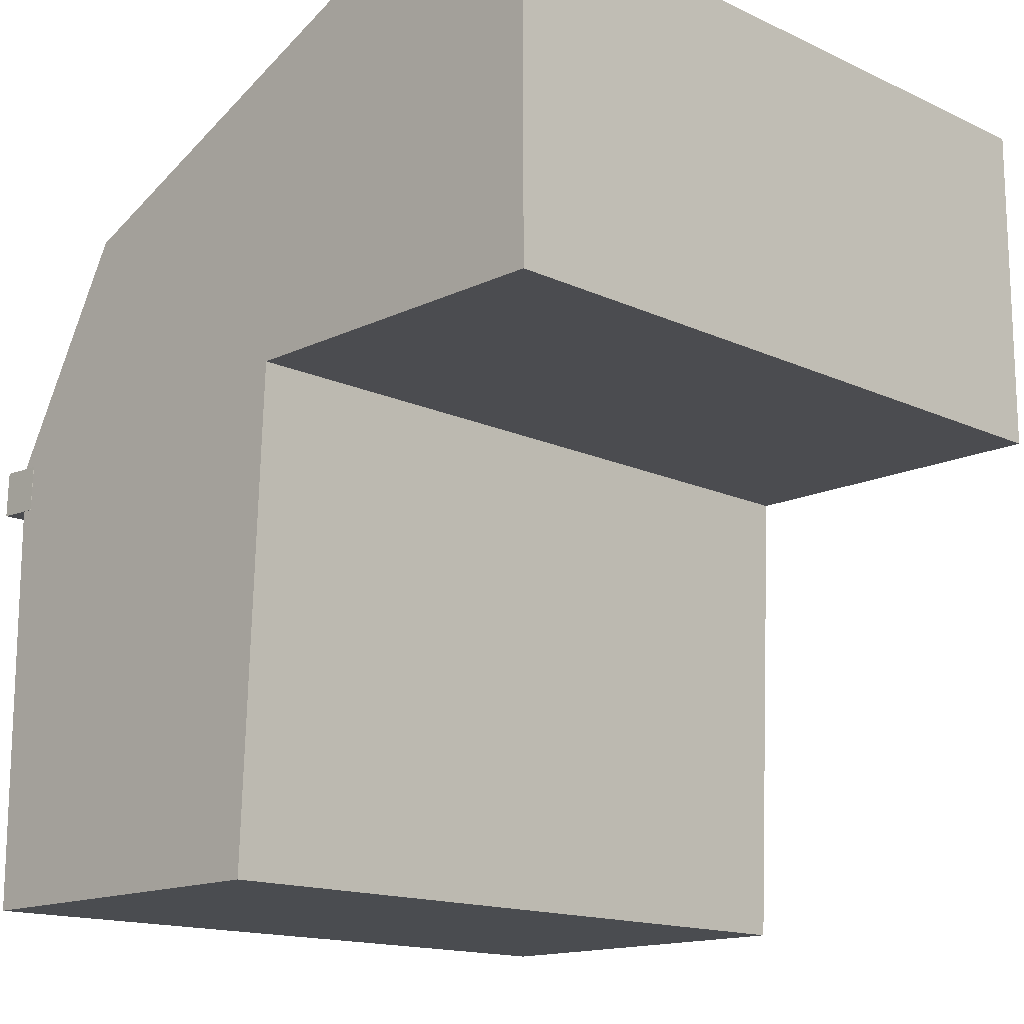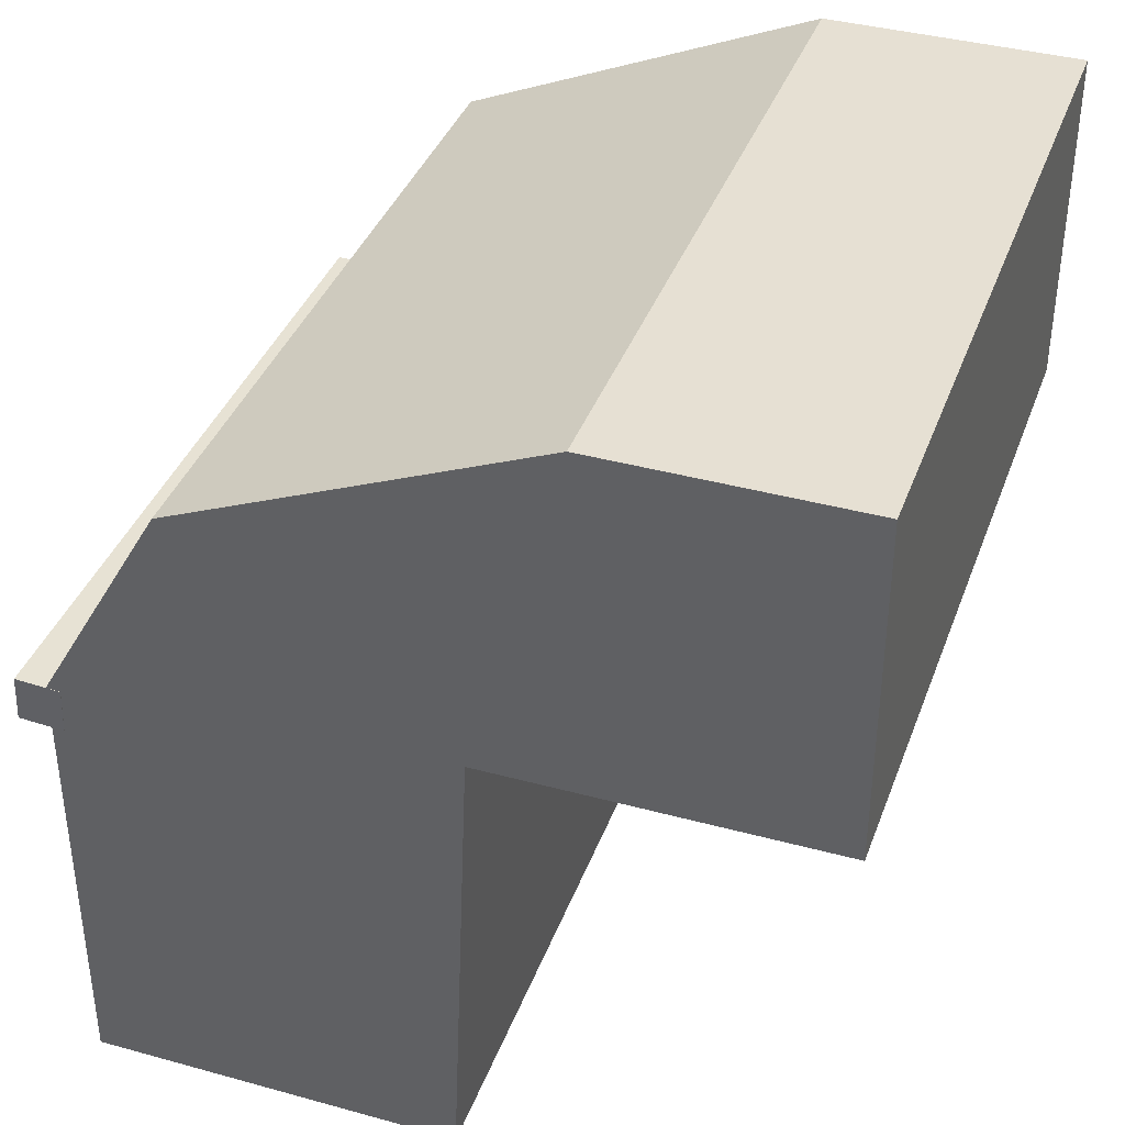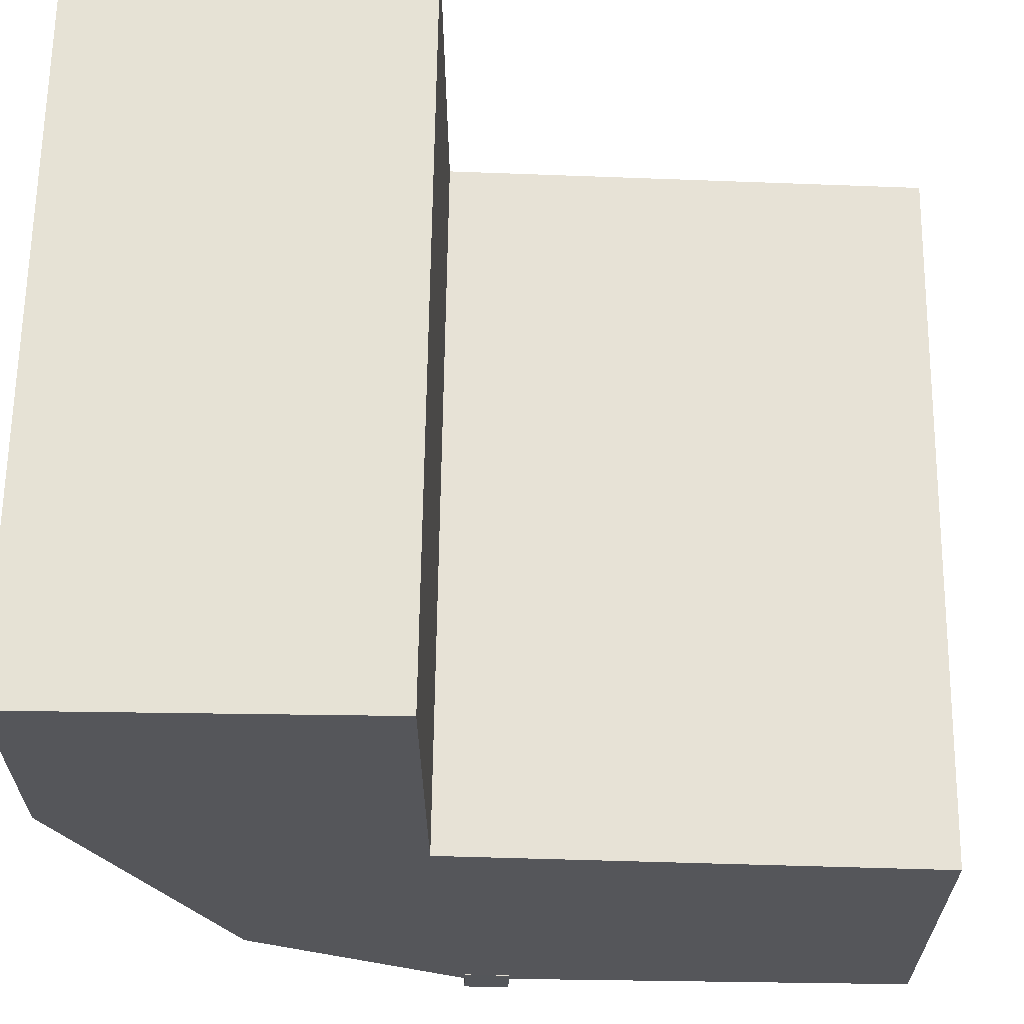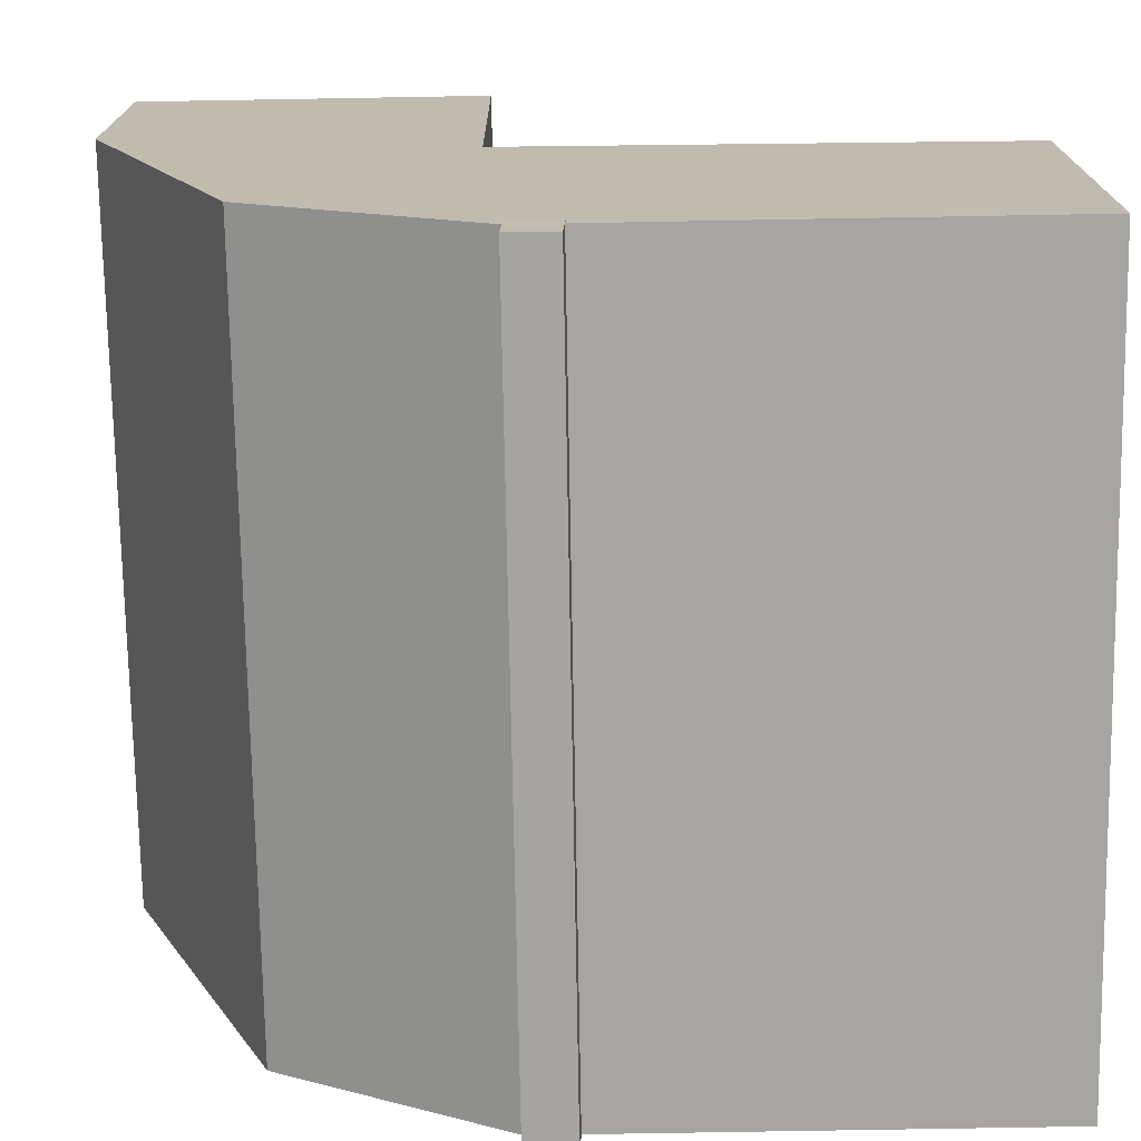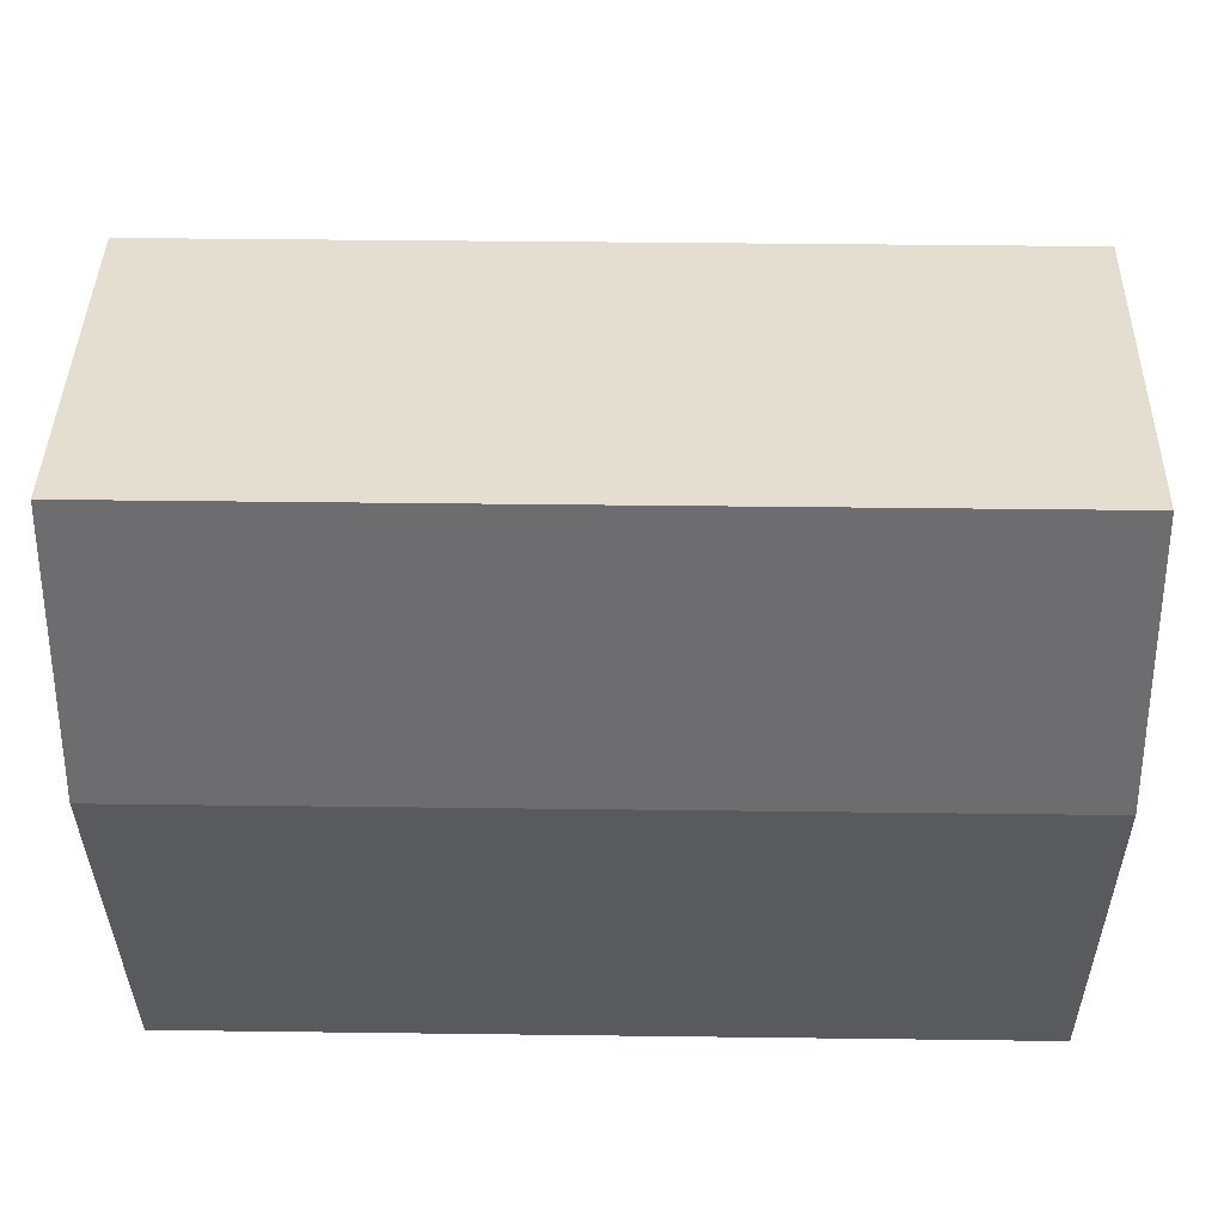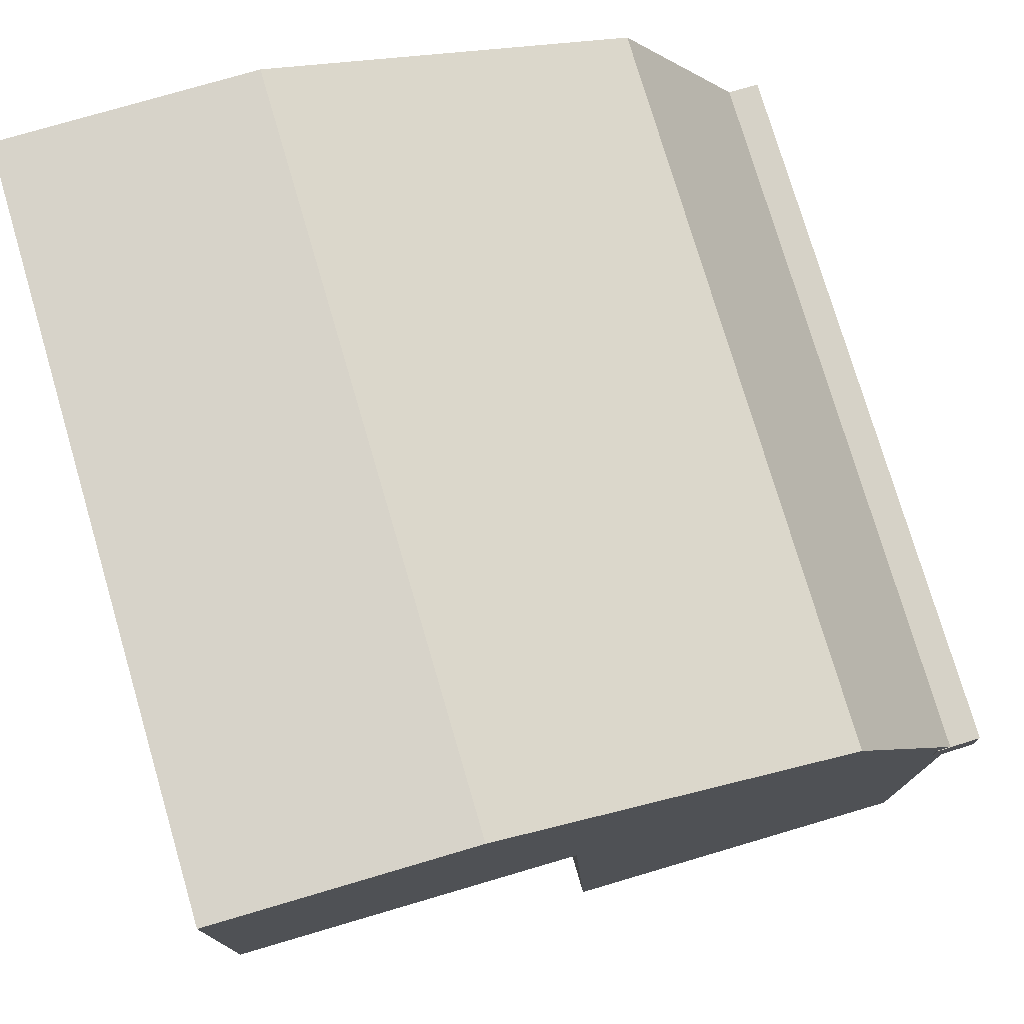
<metadata>
{"format":"obj","ext":"obj","renderer":"f3d","projection":"perspective","resolution":1024,"background":"white","views":[{"elev":-15.1,"azim":-44.8,"up":"+Y"},{"elev":38.4,"azim":-70.8,"up":"+Y"},{"elev":64.0,"azim":-89.2,"up":"+Z"},{"elev":-73.6,"azim":-89.0,"up":"+Z"},{"elev":35.8,"azim":-179.0,"up":"+Z"},{"elev":76.4,"azim":73.6,"up":"+Y"}]}
</metadata>
<code>
o cube
v 0.1063 0.1469 0.6132
v 0.1063 0.1469 0.6077
v 0.1063 0.1469 0.6077
v 0.1063 0.1469 0.6132
v 0.1063 0.1469 0.6077
v 0.1063 0.1469 0.6077
v 1.001 0.6231 0.5192
v 1.001 0.5607 0.5164
v 1 0.6258 0.4574
v 1 0.5634 0.4547
v 1 0.9203 0.6694
v 1 0 0.5
v 1 0.6245 0.5
v 6.187e-05 0.9203 0.6694
v 9.188e-05 0.6245 0.5
v 5.551e-17 0 0.5
v 1 -1.25e-06 1.006
v 0.0001381 -1.25e-06 1.006
v -0.0004069 0.6231 0.5192
v 0.0003731 0.6258 0.4574
v 0.0003731 0.5634 0.4547
v -0.0004069 0.5607 0.5164
v 1 1.129 1.156
v 1 1.129 1.5
v 1 0.6604 1.5
v 6.187e-05 1.129 1.156
v 6.187e-05 1.129 1.5
v 0.0001006 0.6604 1.5
v 0.0001194 0.6583 1.034
v 1 0.6583 1.034
f 19 20 21 22
f 12 16 15 13
f 20 19 7 9
f 21 20 9 10
f 22 21 10 8
f 19 22 8 7
f 7 8 10 9
f 17 18 16 12
f 27 24 23 26
f 24 27 28 25
f 29 30 25 28
f 14 26 23 11
f 30 29 18 17
f 25 30 23 24
f 27 26 29 28
f 11 13 15 14
f 29 15 16 18
f 14 15 29 26
f 13 30 17 12
f 23 30 13 11

</code>
